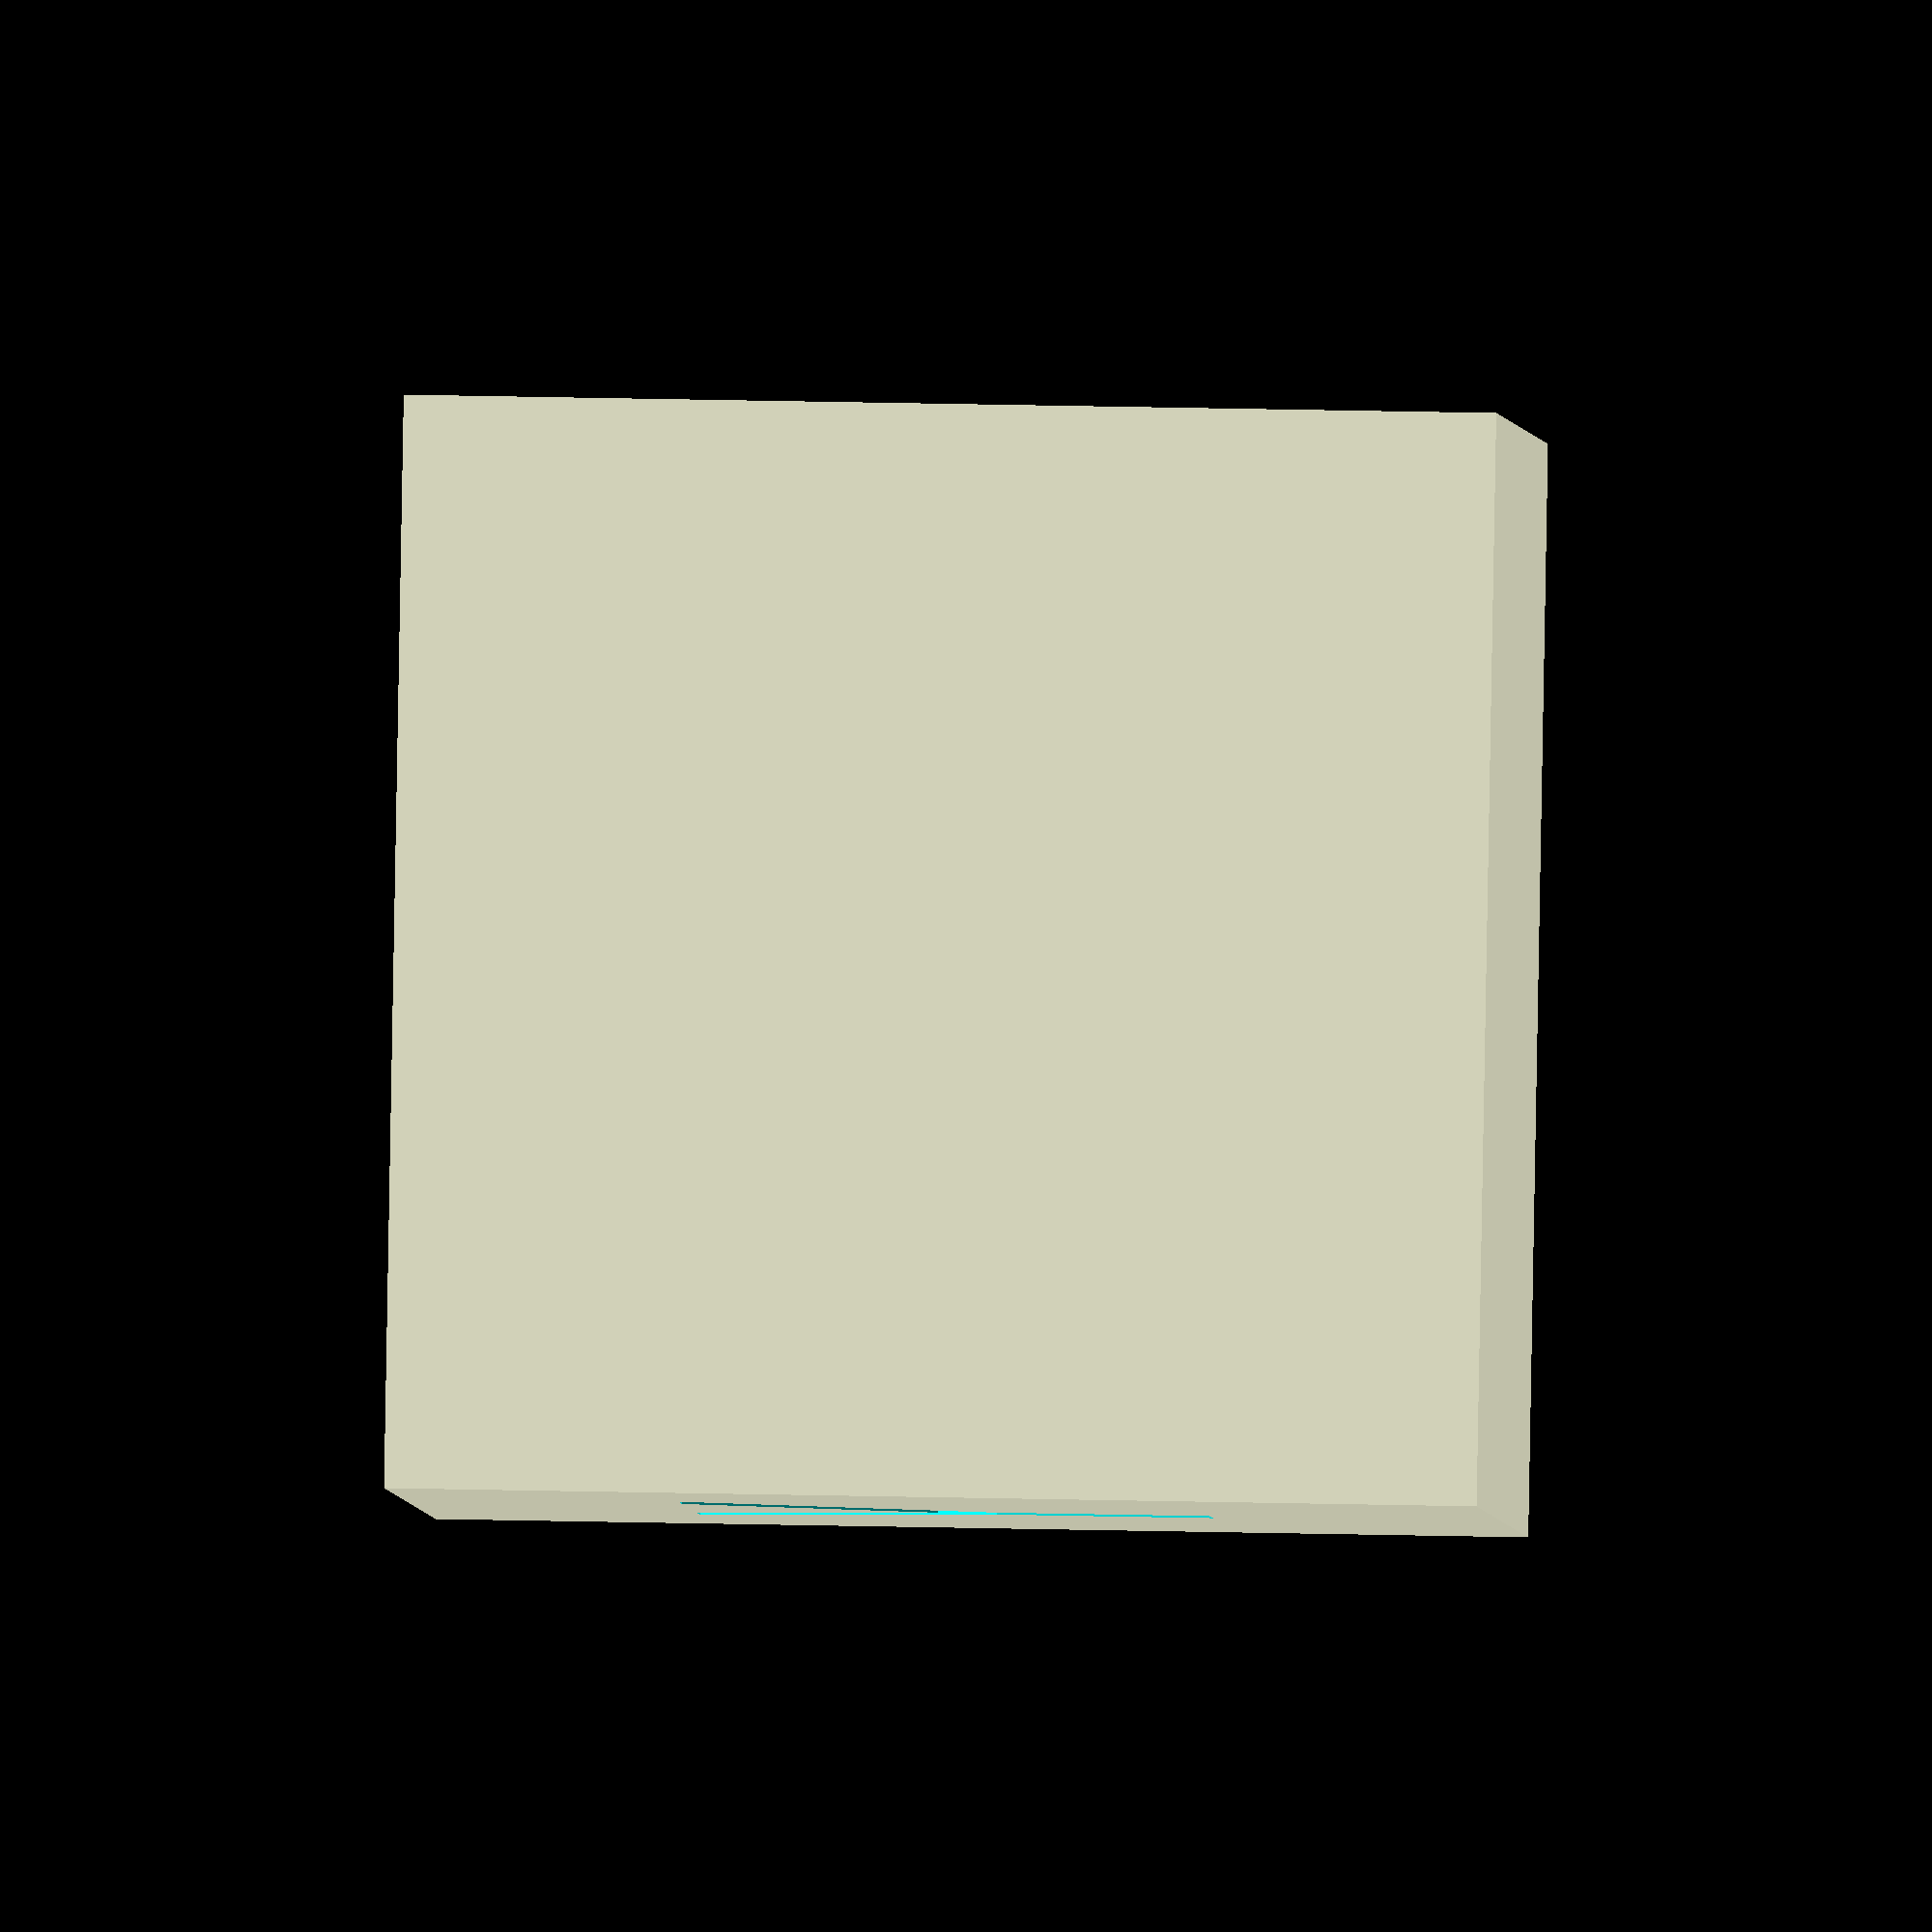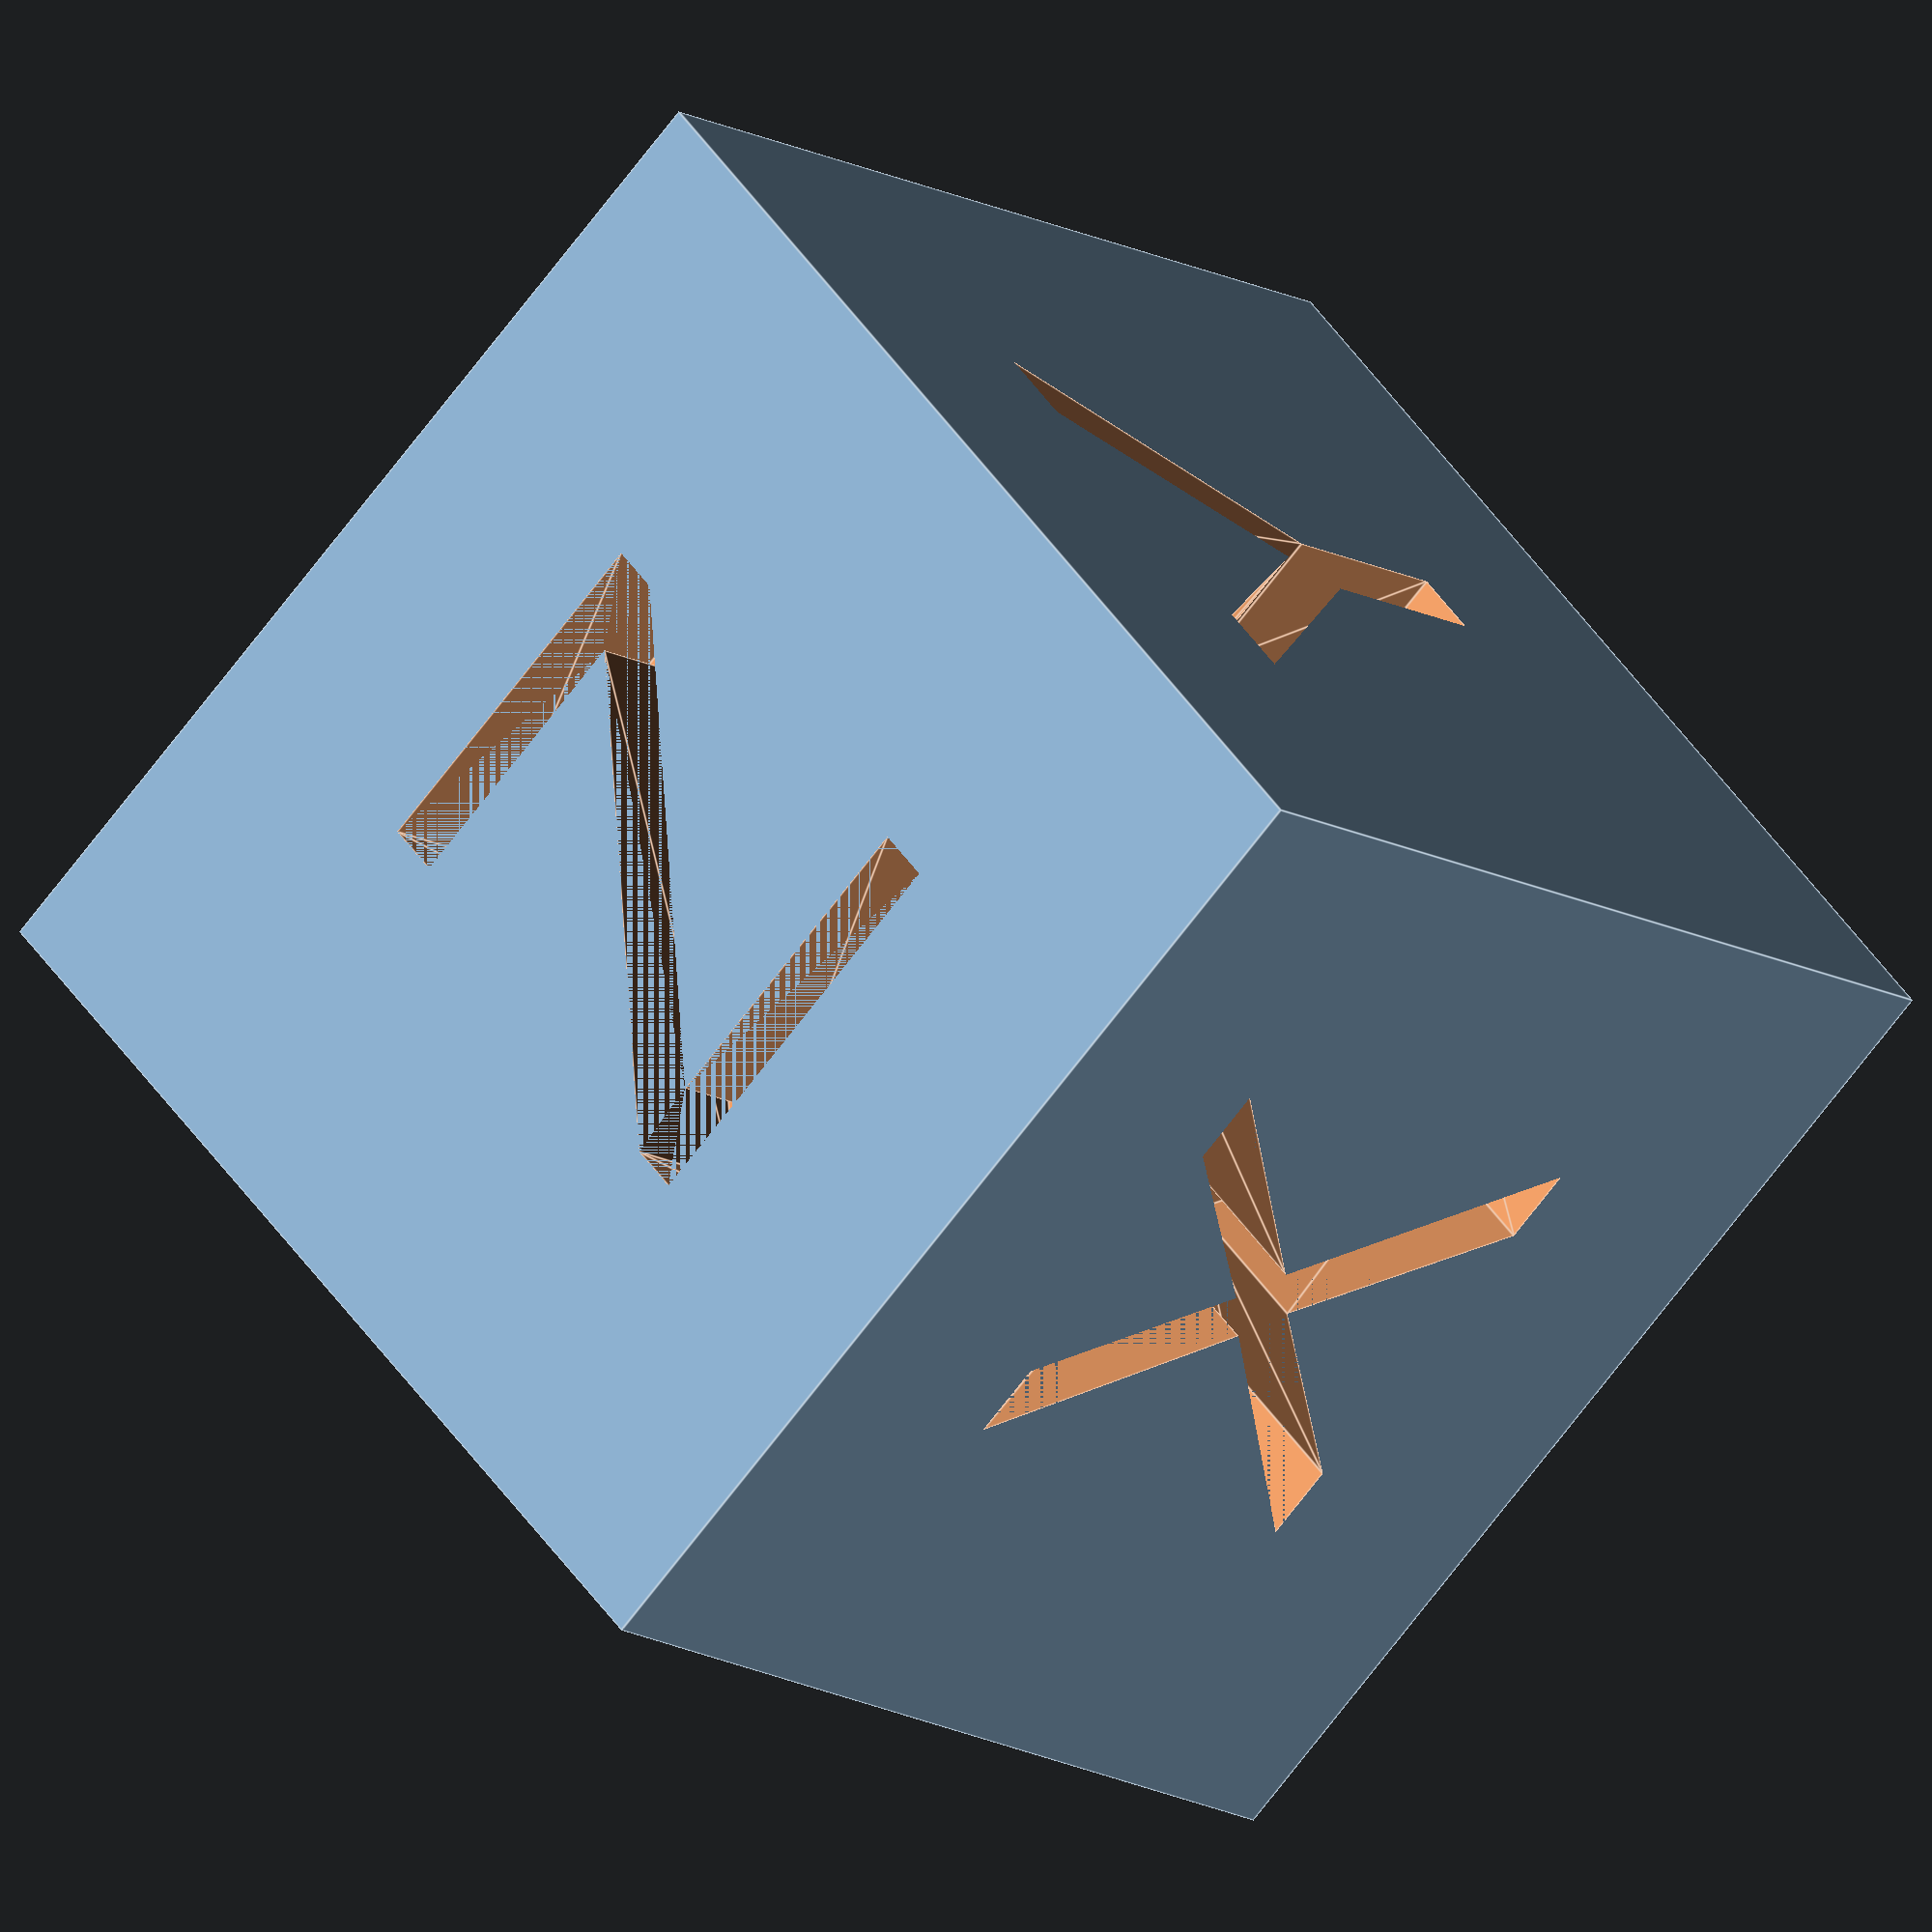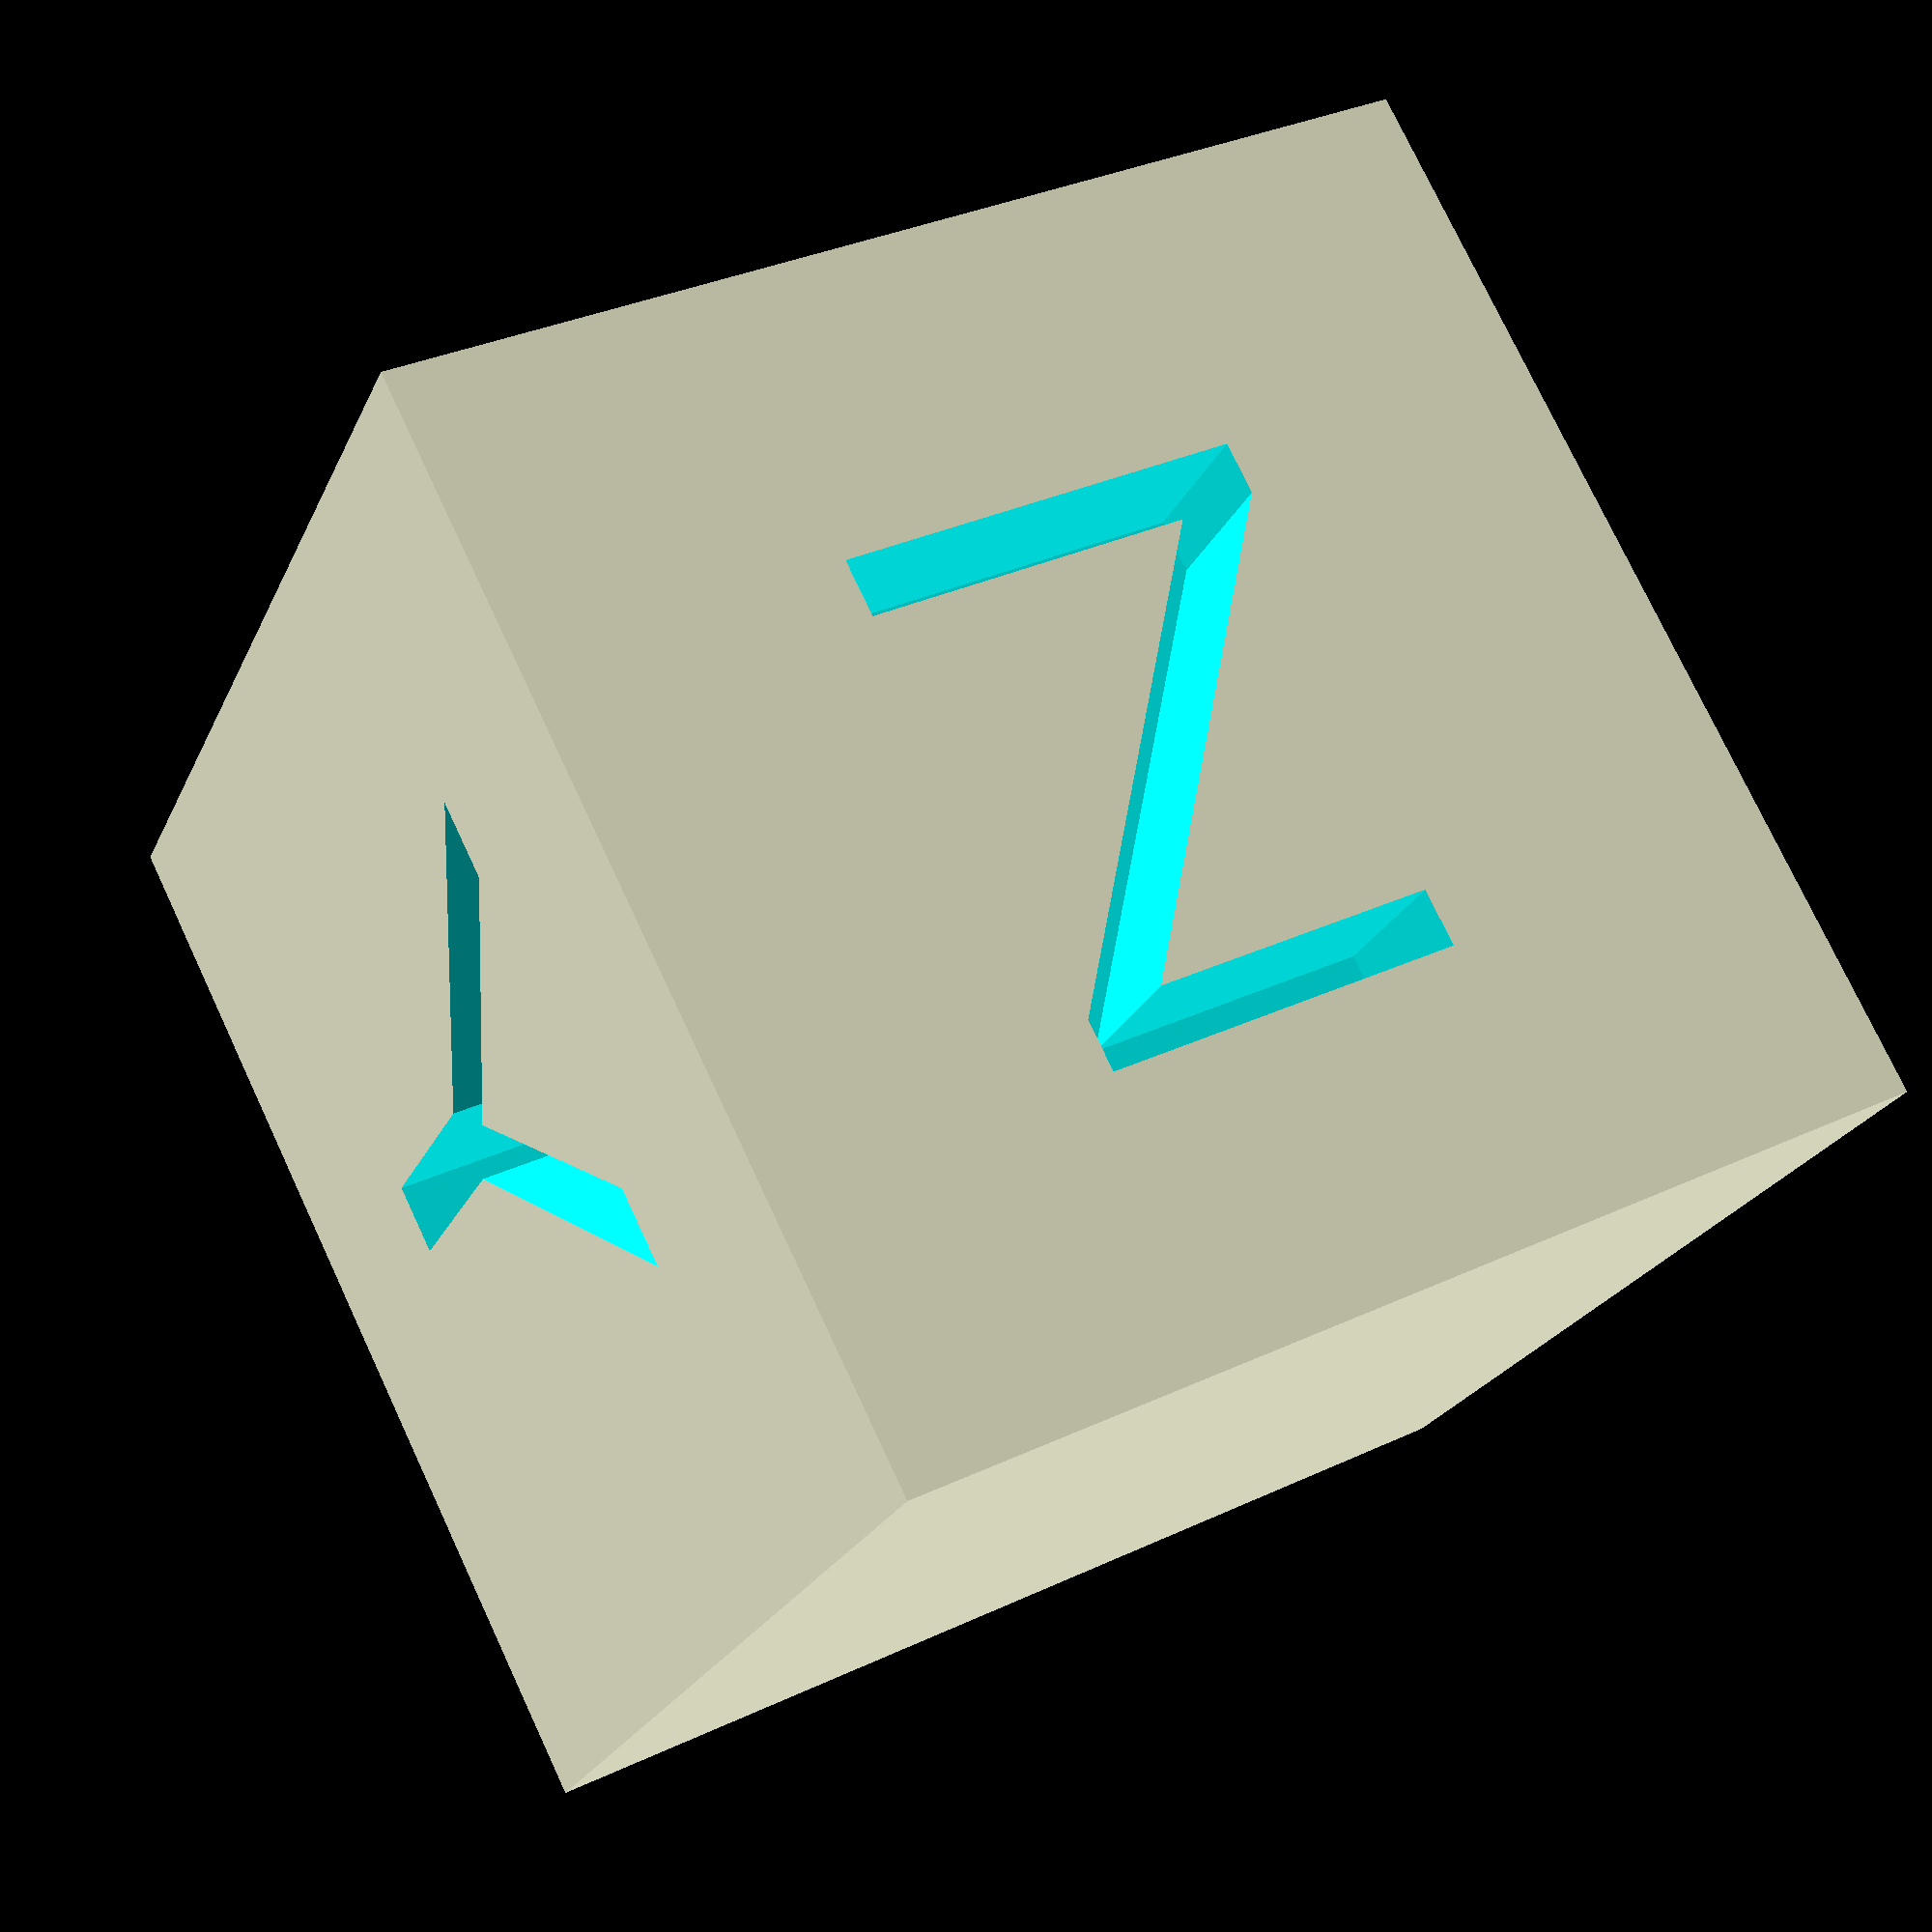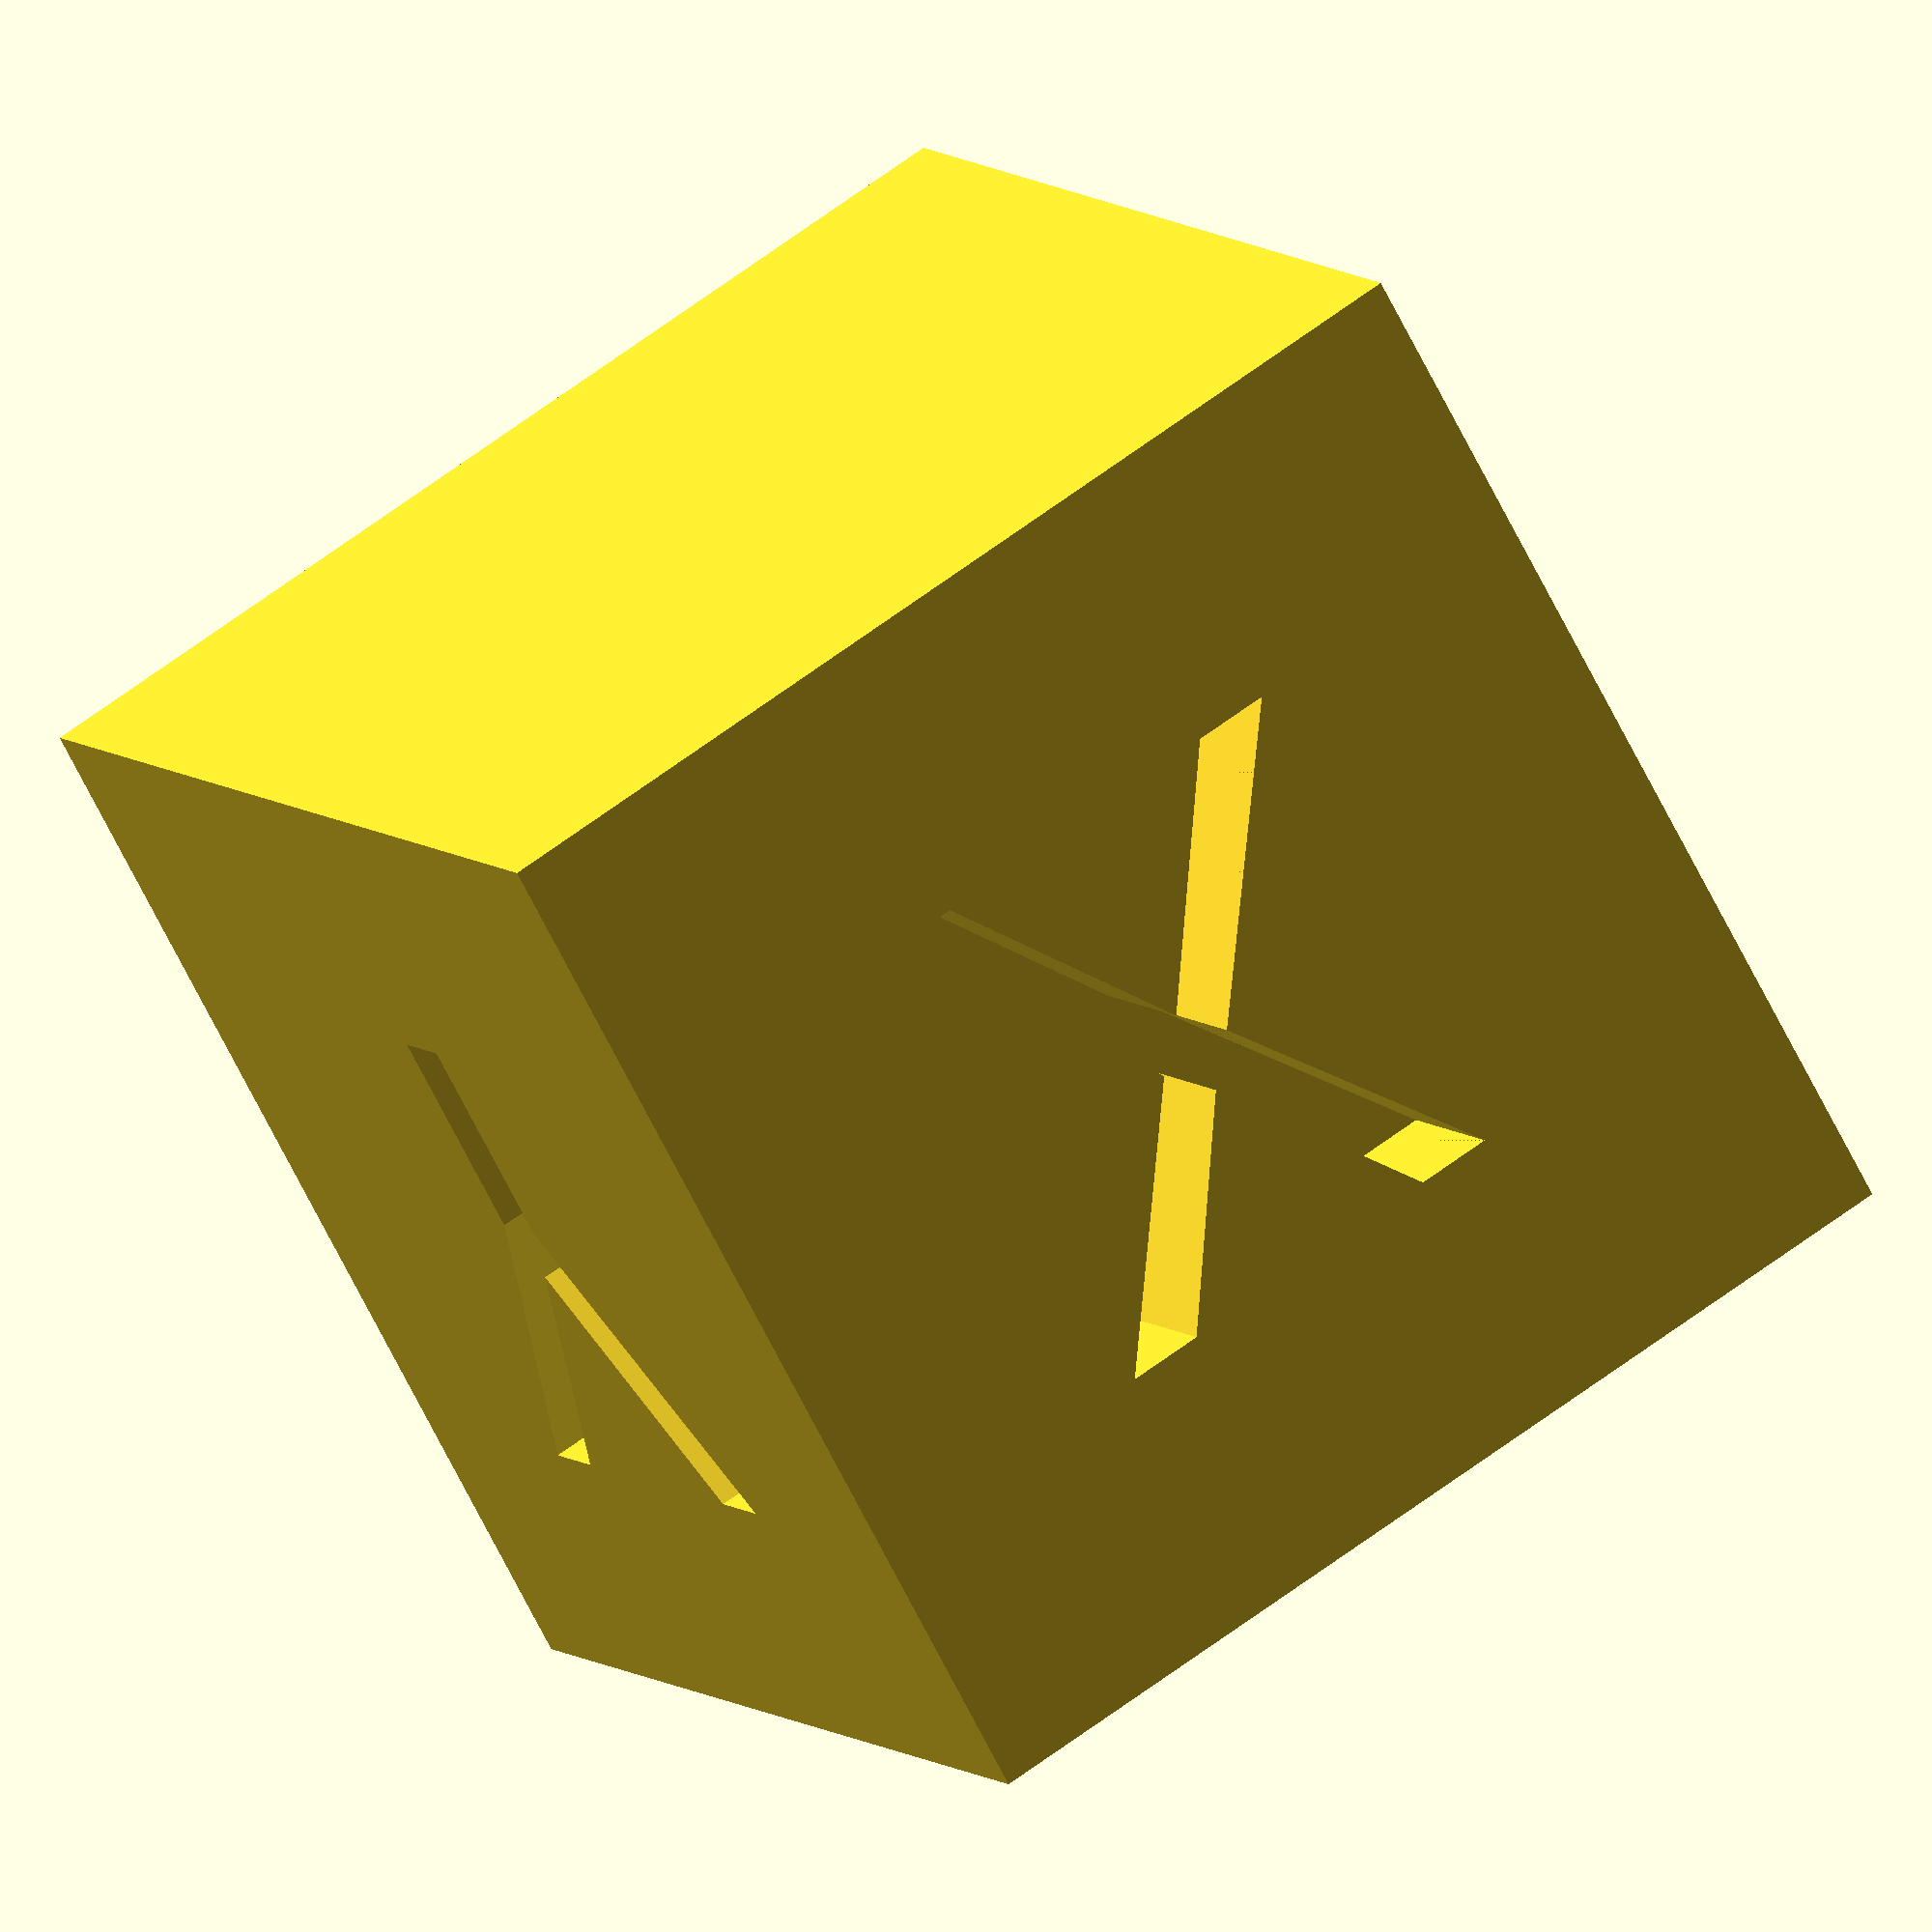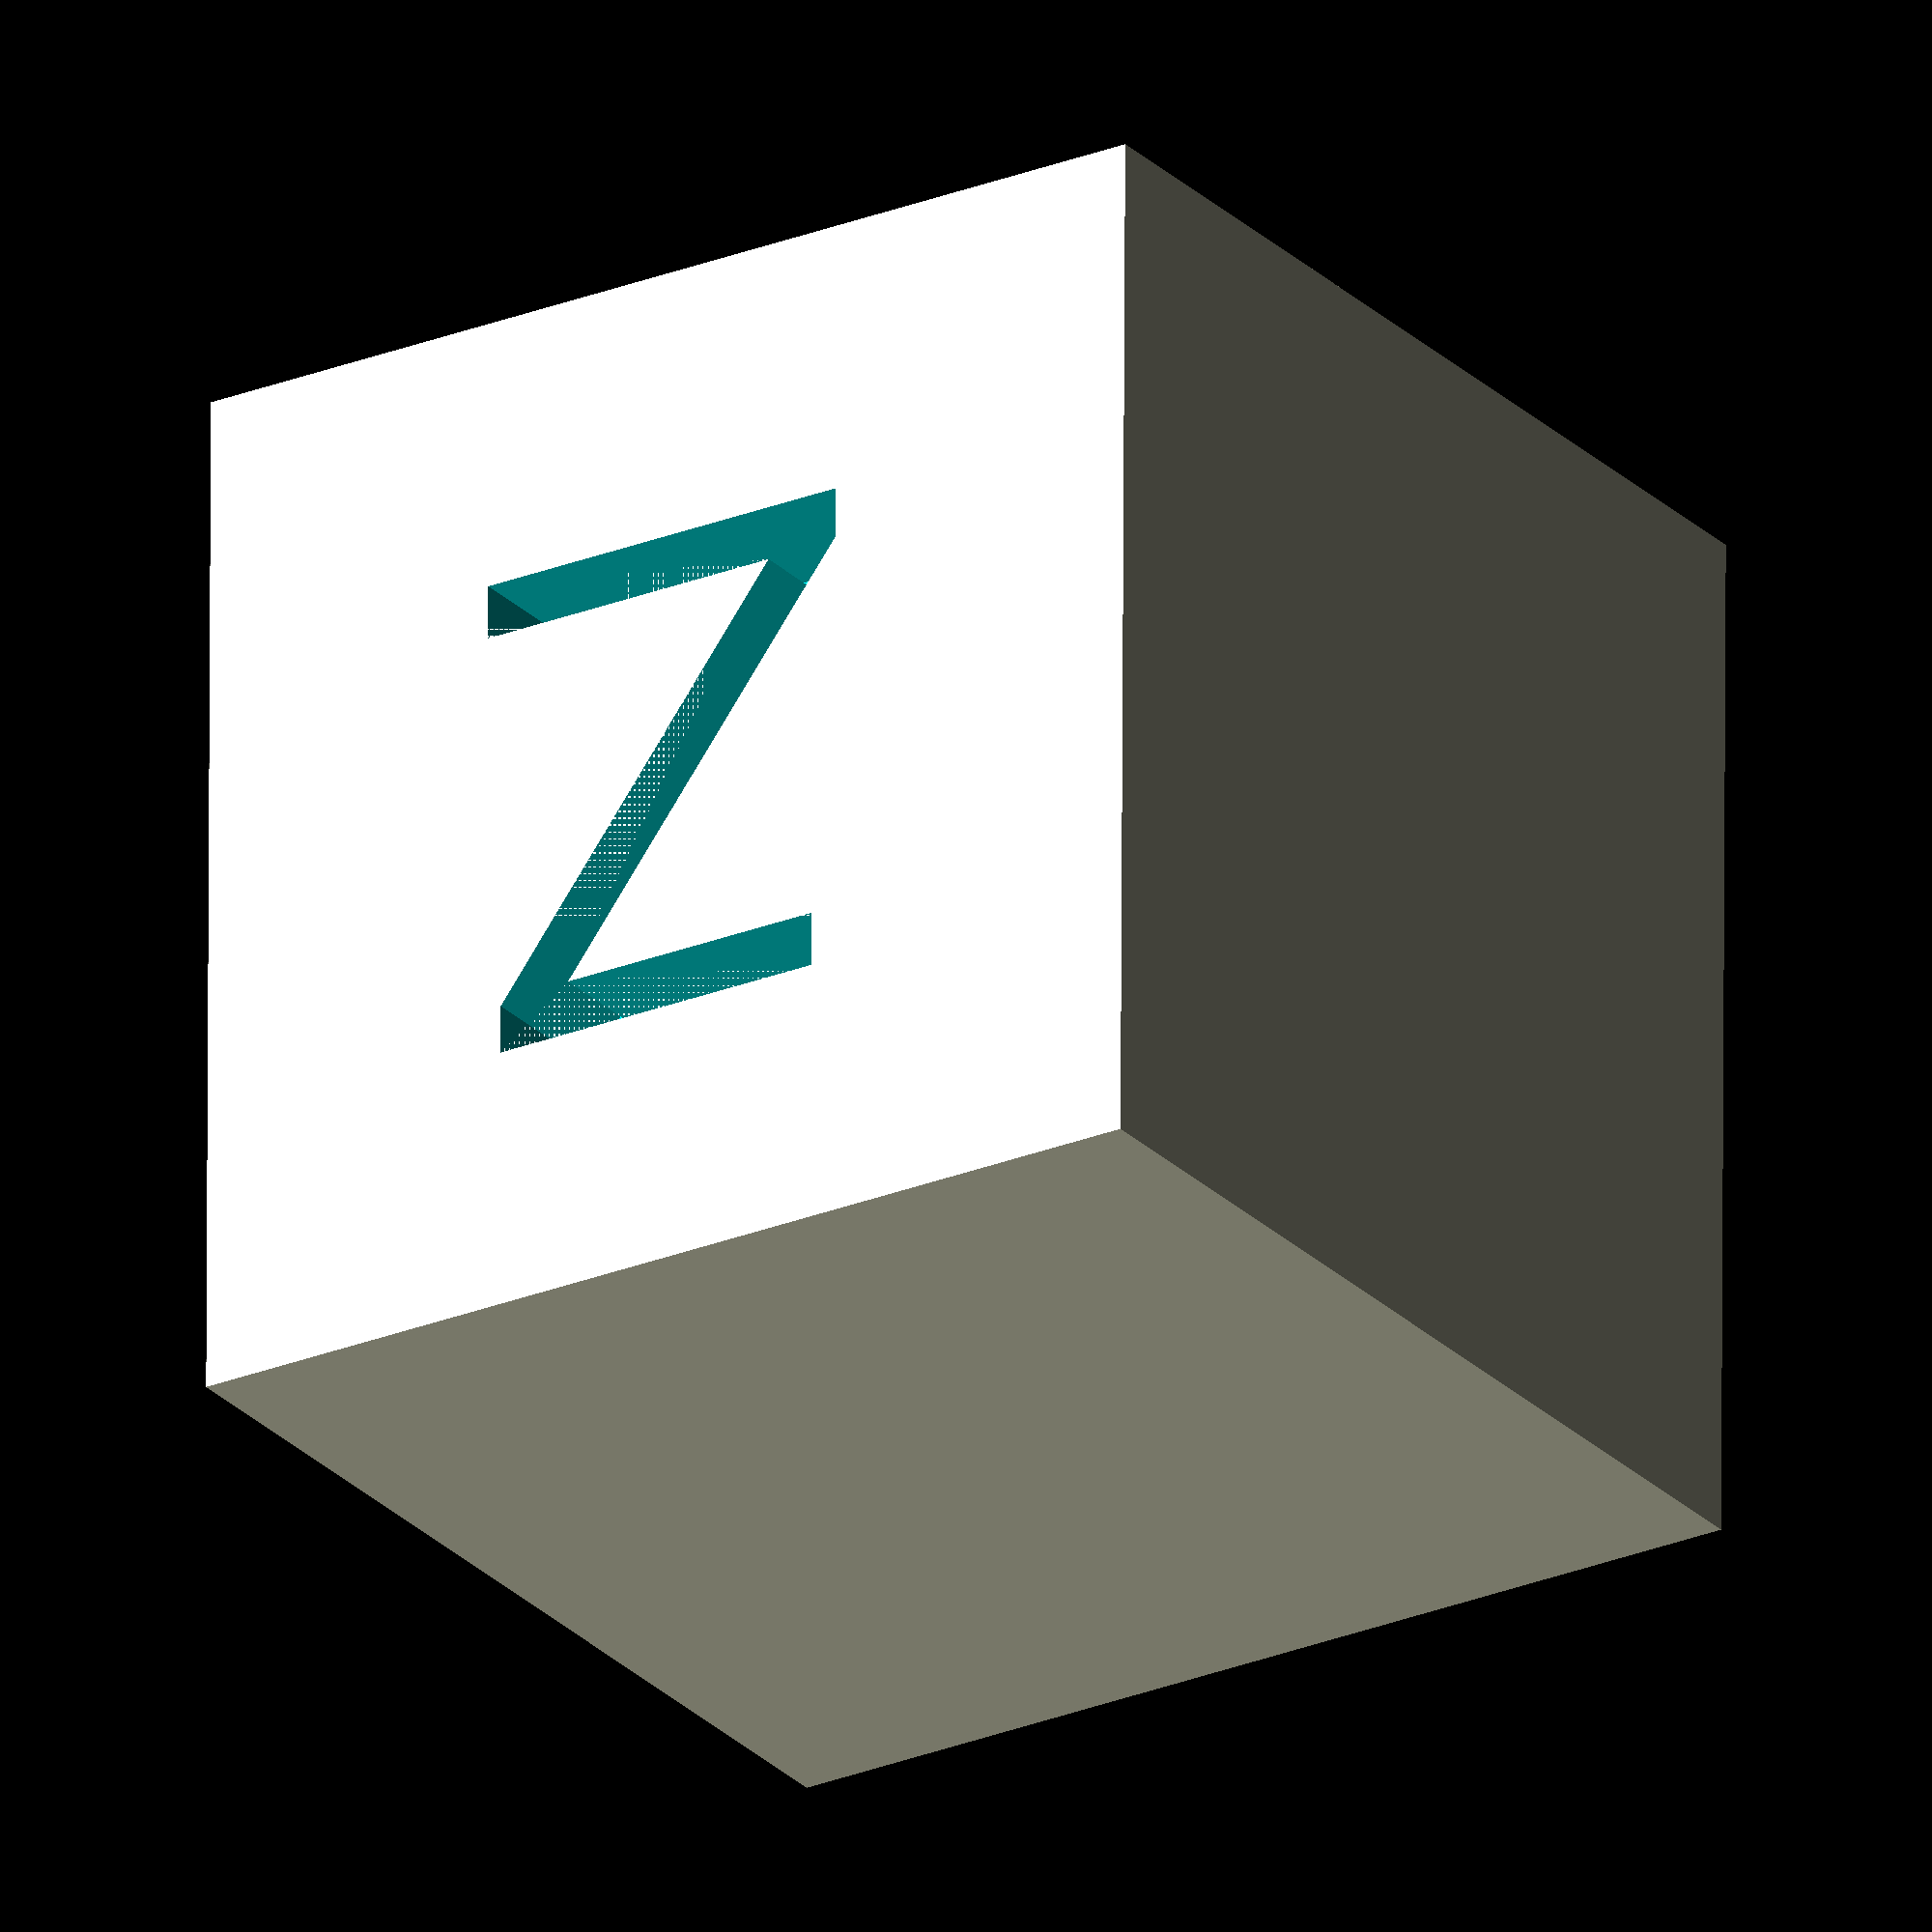
<openscad>
$fn=50;
size=20;
text_depth=3;

module X() {
    translate([size-text_depth+.001,size/2,size/2])
    rotate([90,00,90])
    linear_extrude(text_depth)
        text("X", size=size/2, halign="center", valign="center");
}

module Y() {
    translate([size/2, size+.001, size/2])
    rotate(a=90, v=[1,0,0])
    linear_extrude(text_depth)
        text("Y", size=size/2, halign="center", valign="center");
}

module Z() {
    translate([size/2,size/2, size-text_depth+.001])
    rotate(a=90, v=[0,0,1])
    linear_extrude(text_depth) 
        text("Z", size=size/2, halign="center", valign="center");
}

module calibration_cube() {
    difference(){
        cube(size=size);
        X();
        Y();
        Z();
    }
}

calibration_cube();
</openscad>
<views>
elev=160.7 azim=339.1 roll=87.1 proj=o view=wireframe
elev=12.3 azim=47.6 roll=35.3 proj=o view=edges
elev=23.0 azim=243.3 roll=340.7 proj=p view=wireframe
elev=68.8 azim=117.9 roll=206.7 proj=o view=solid
elev=206.0 azim=90.3 roll=146.7 proj=o view=solid
</views>
